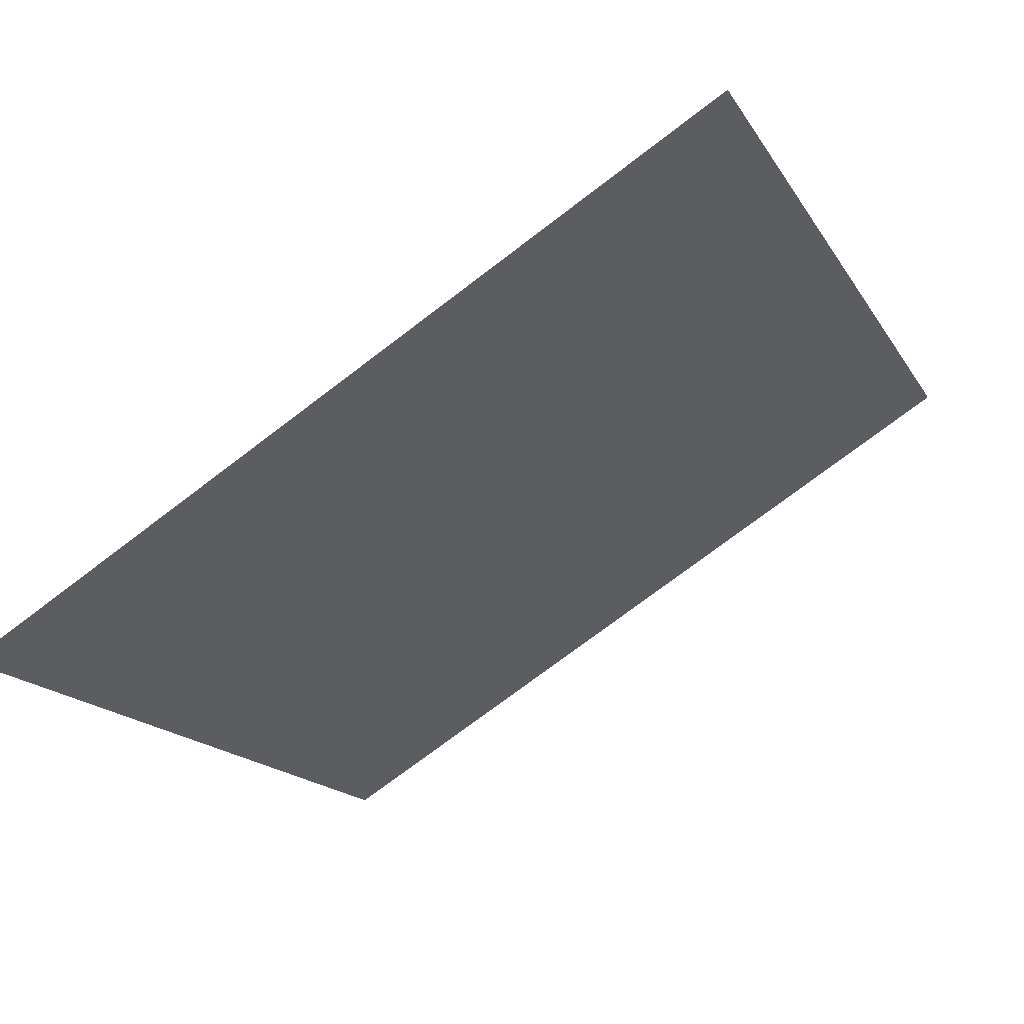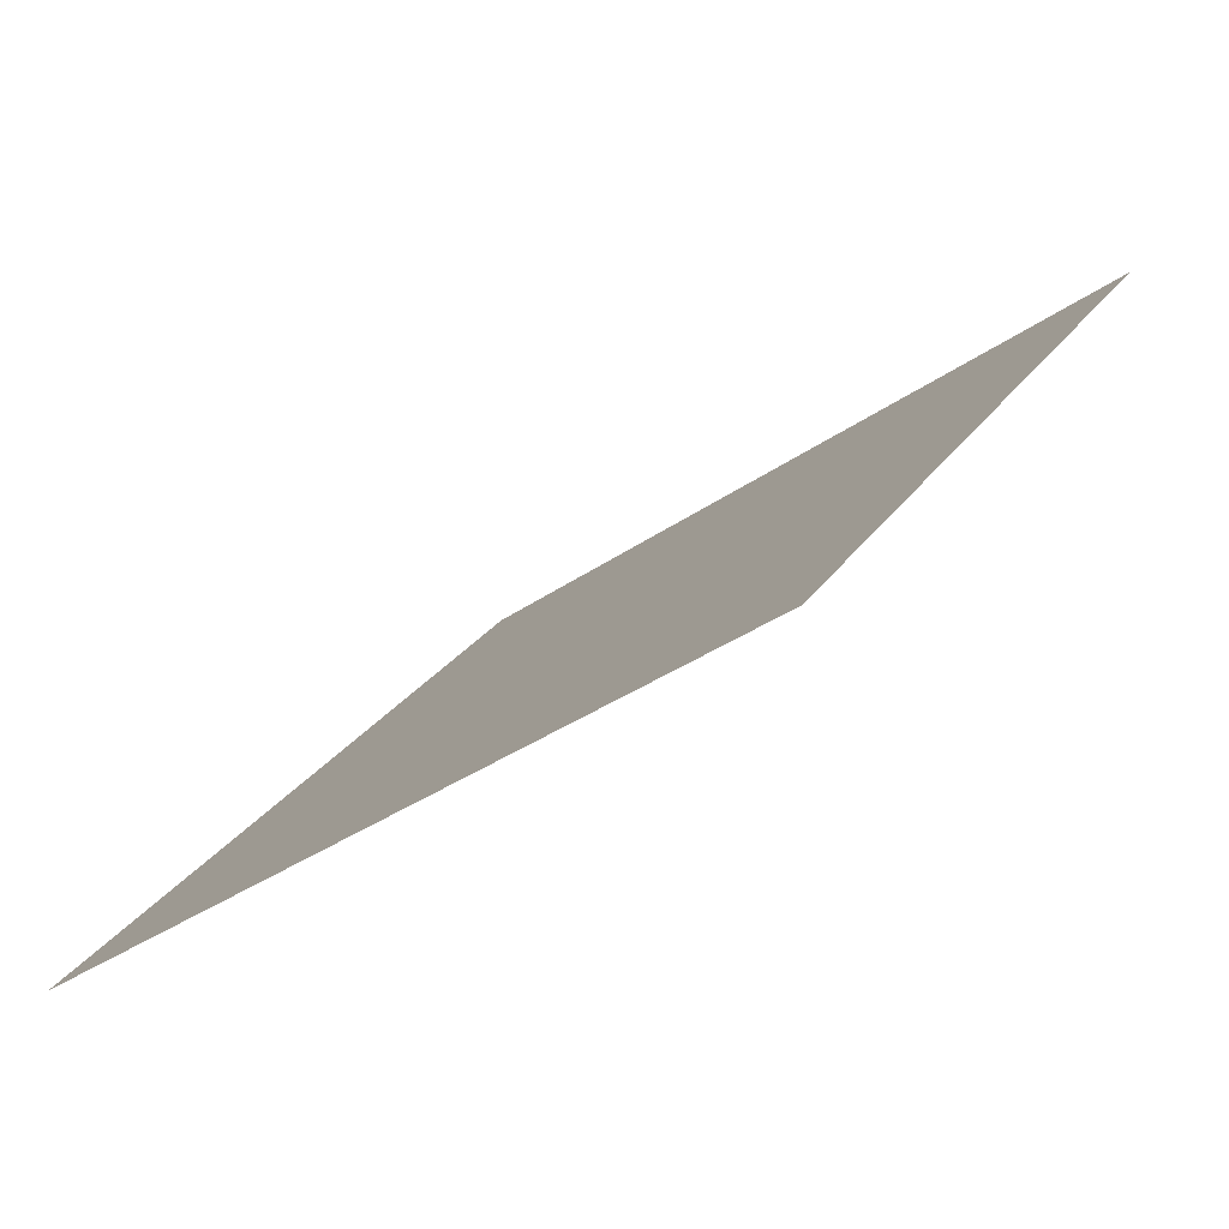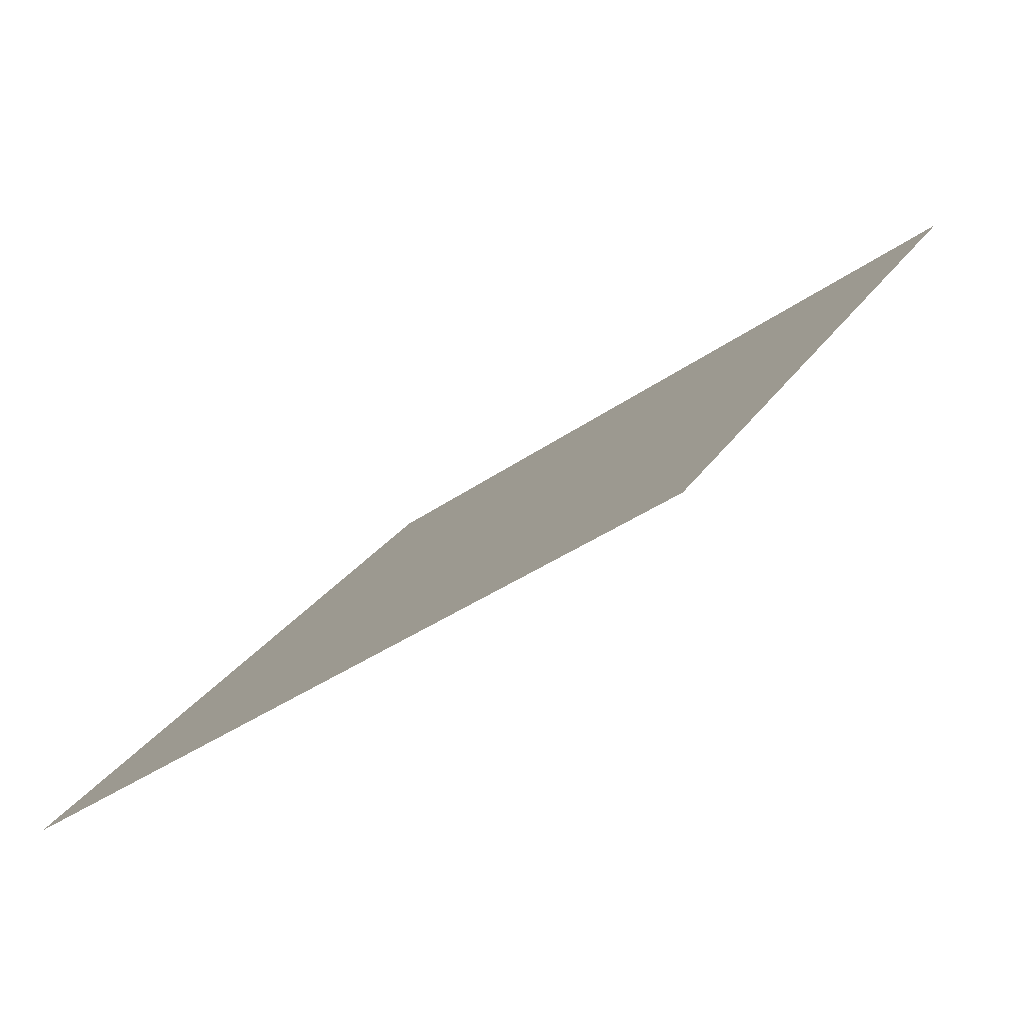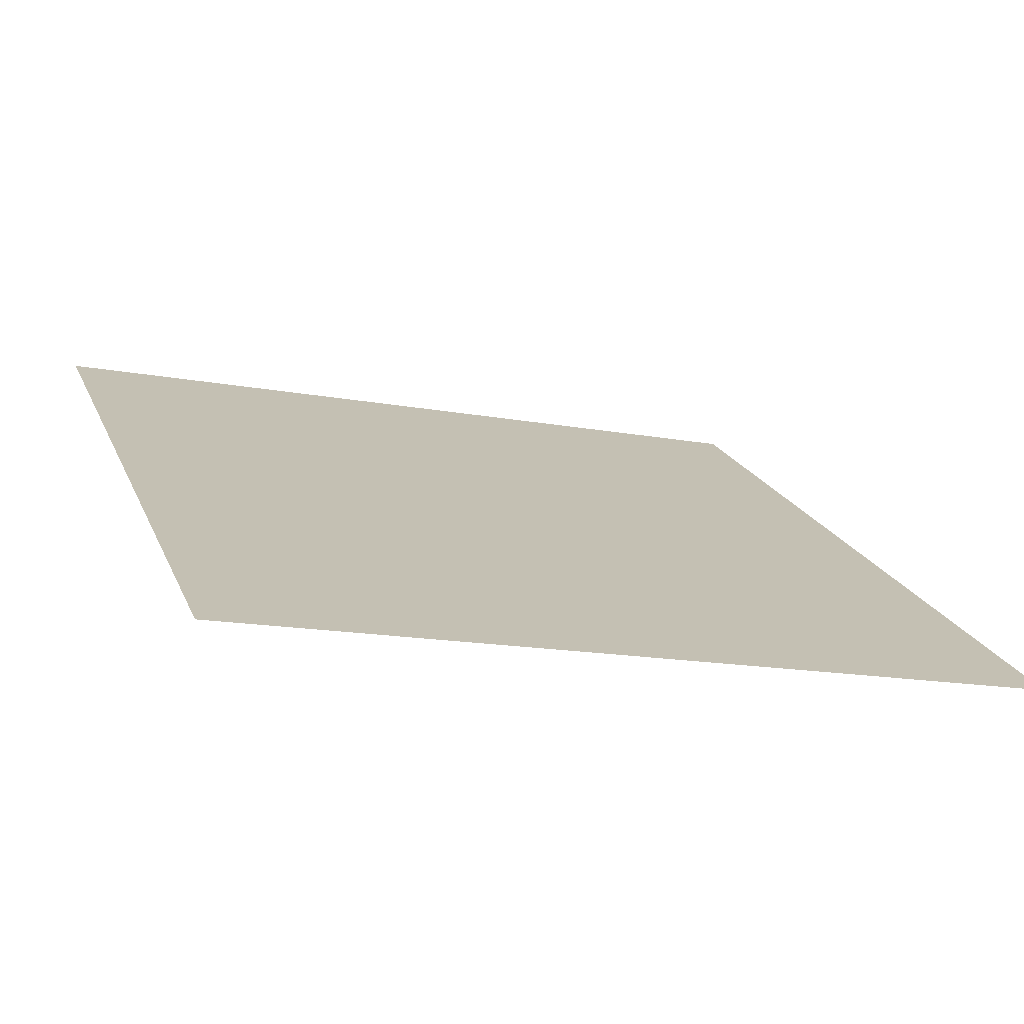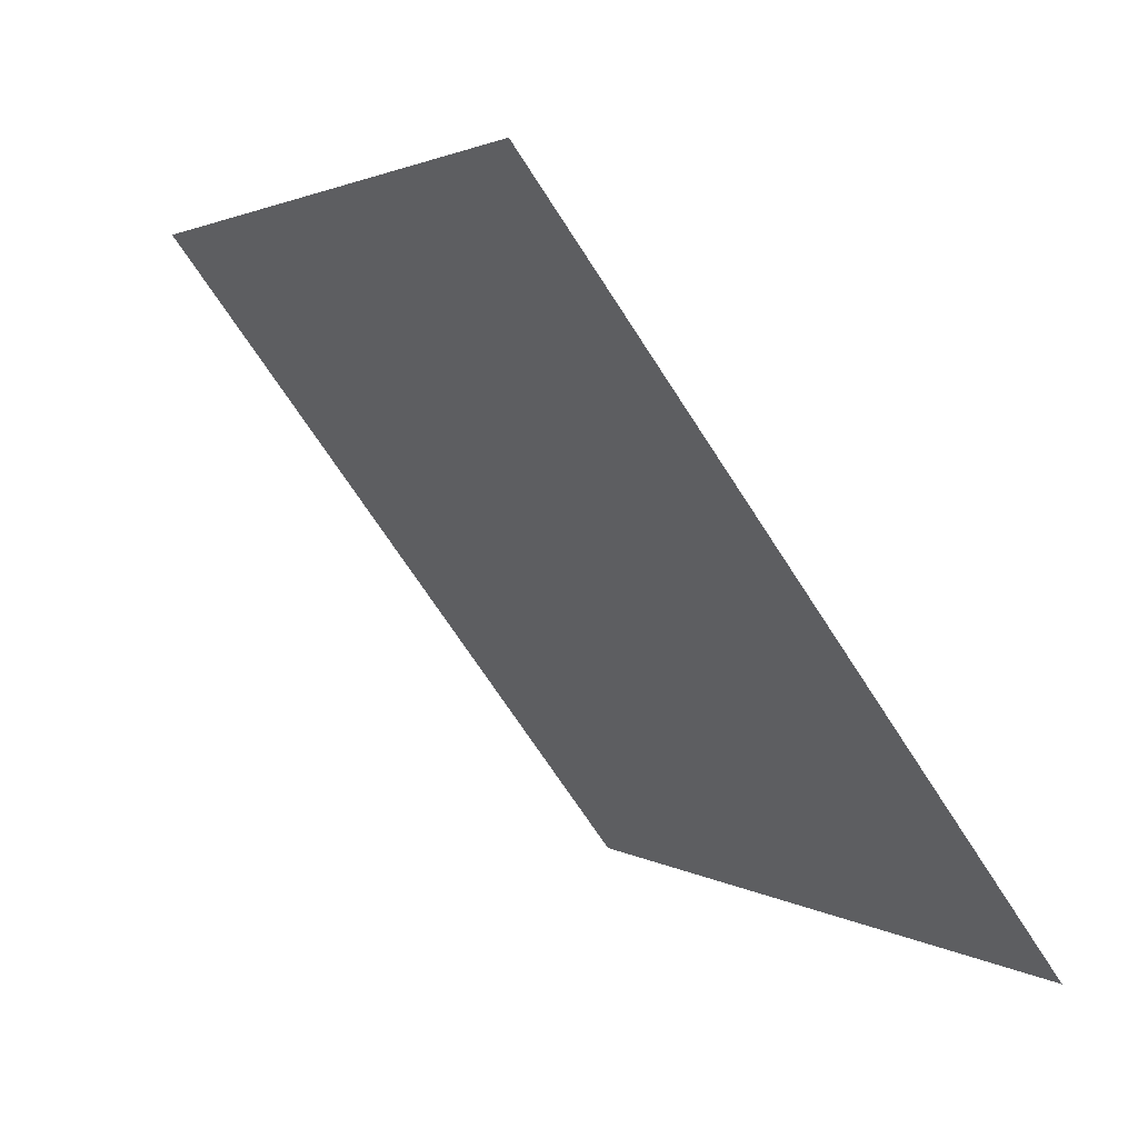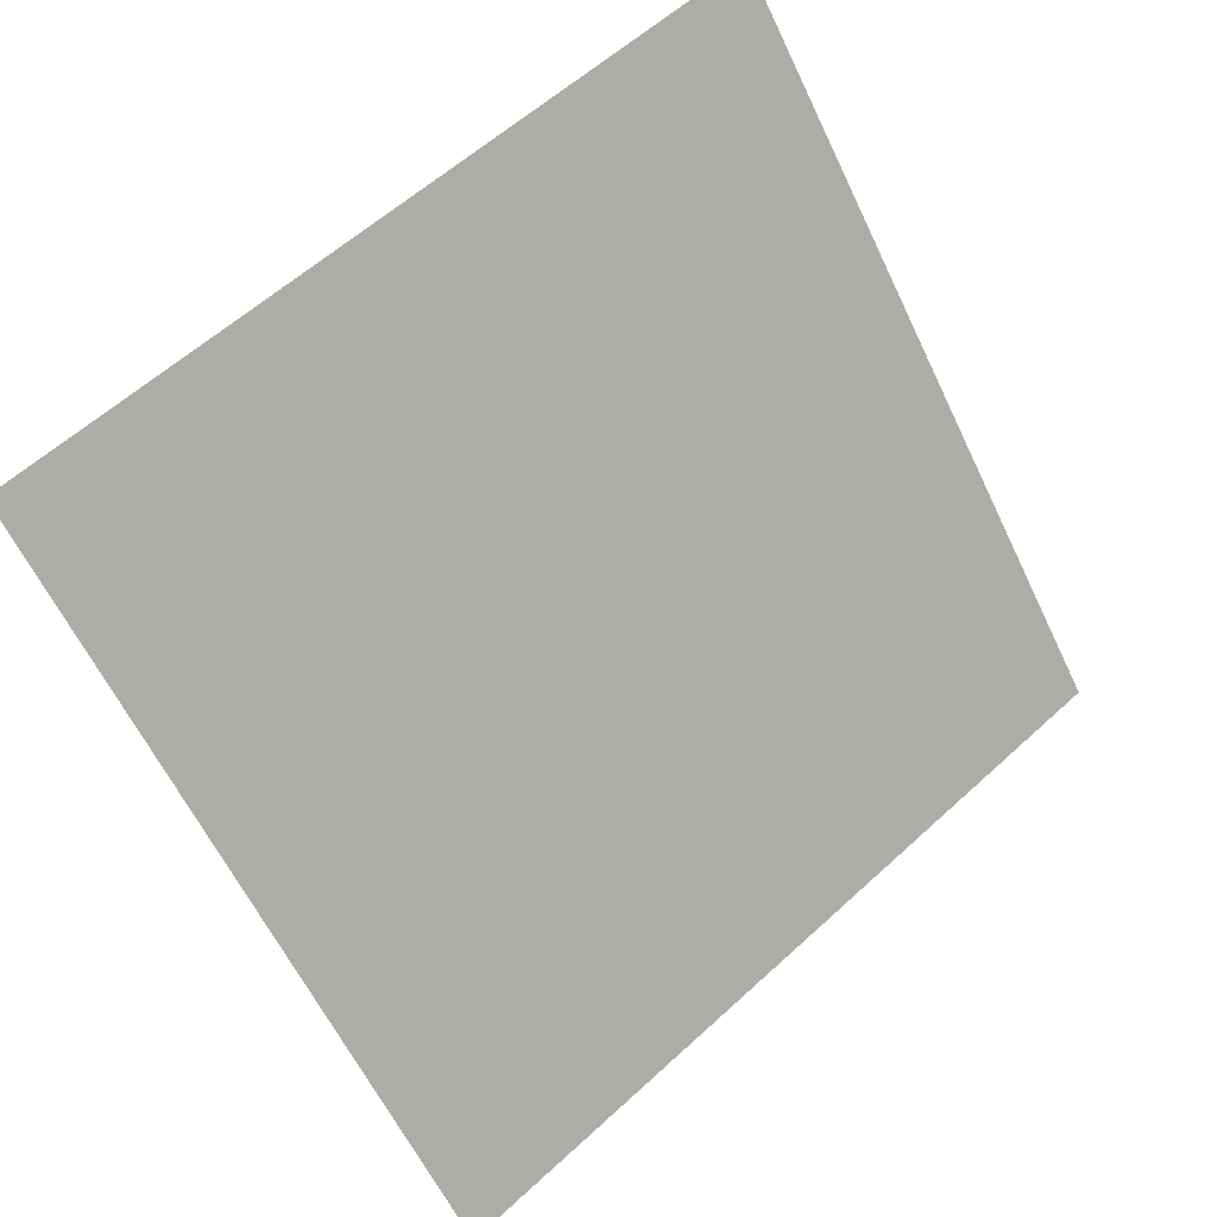
<metadata>
{"format":"obj","ext":"obj","renderer":"f3d","projection":"perspective","resolution":1024,"background":"white","views":[{"elev":-75.7,"azim":35.8,"up":"+Z"},{"elev":26.1,"azim":-64.2,"up":"+Y"},{"elev":25.3,"azim":-65.5,"up":"+Y"},{"elev":-19.7,"azim":159.3,"up":"+Y"},{"elev":2.8,"azim":-117.2,"up":"+Z"},{"elev":-60.3,"azim":-63.9,"up":"+Y"}]}
</metadata>
<code>
v 0.2055 0.6316 0.3055
v 0.199 0.6318 0.3056
v 0.1991 0.6357 0.3108
v 0.2056 0.6355 0.3108
f 4 3 2 1

</code>
